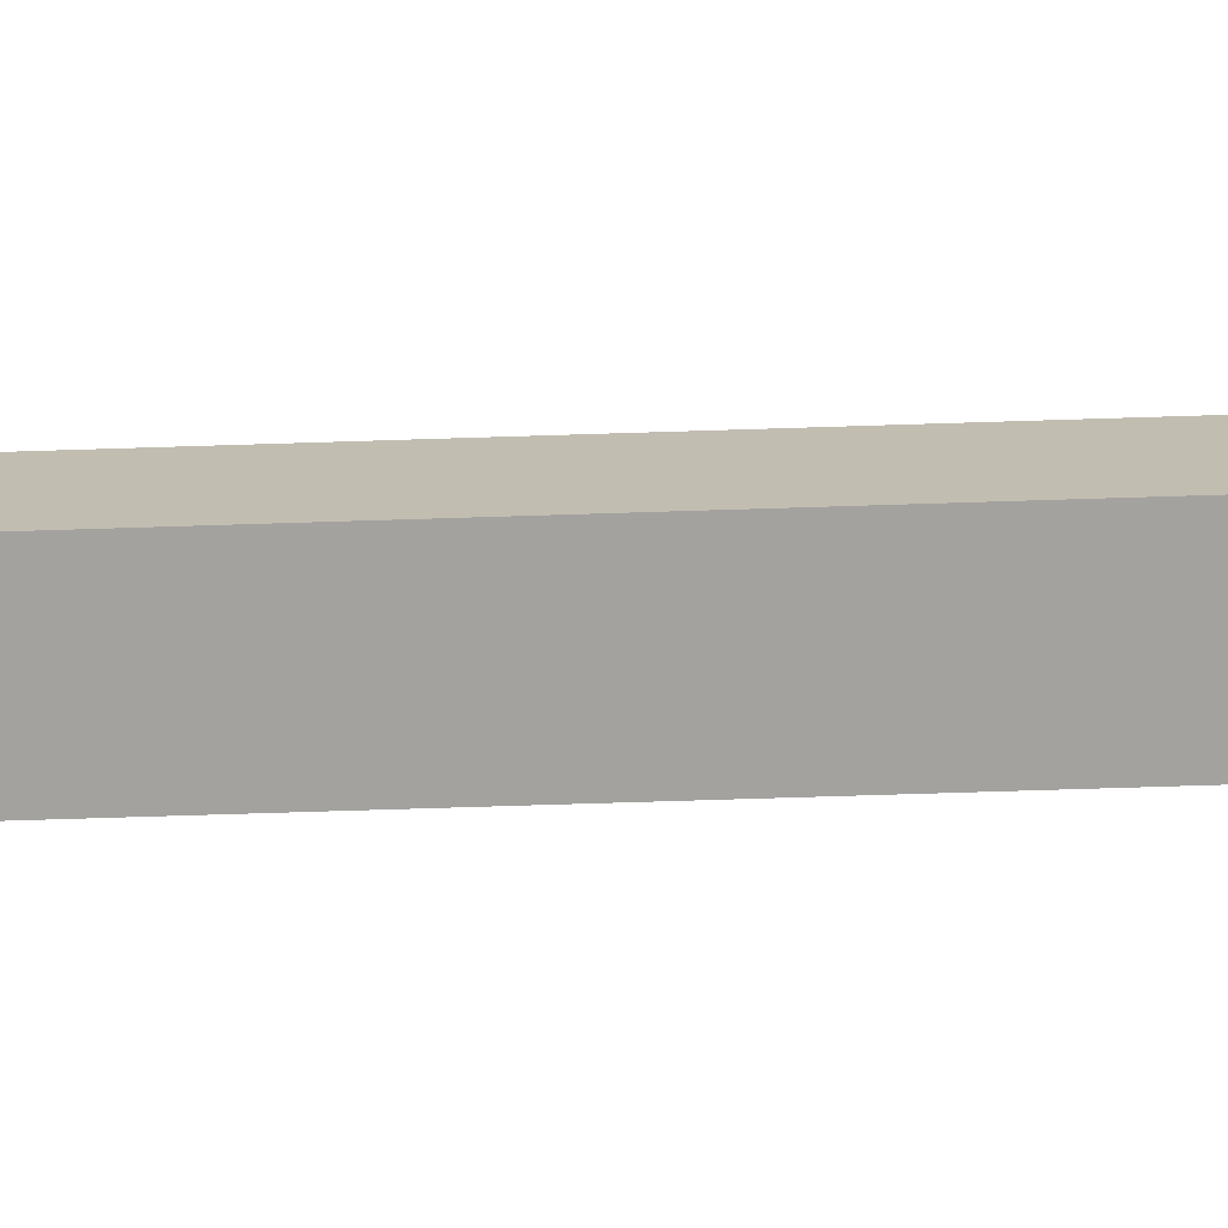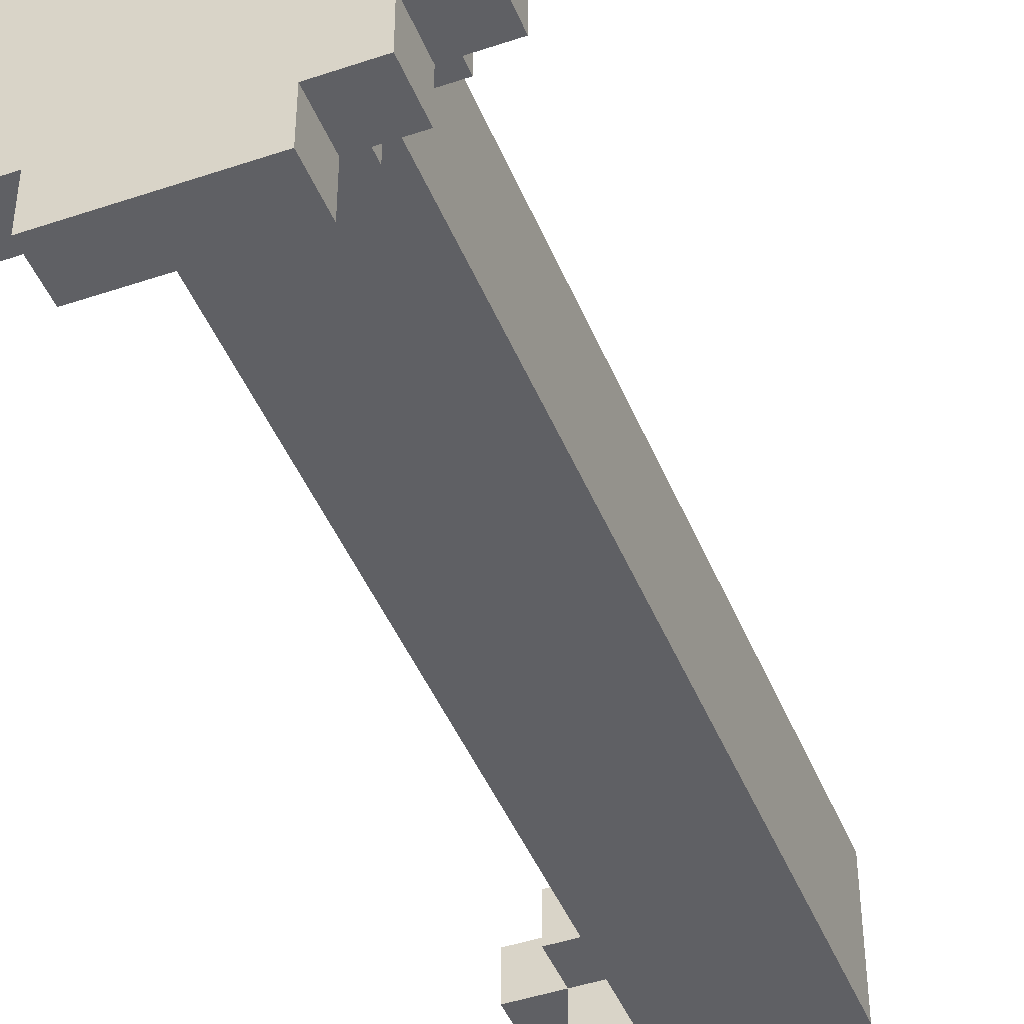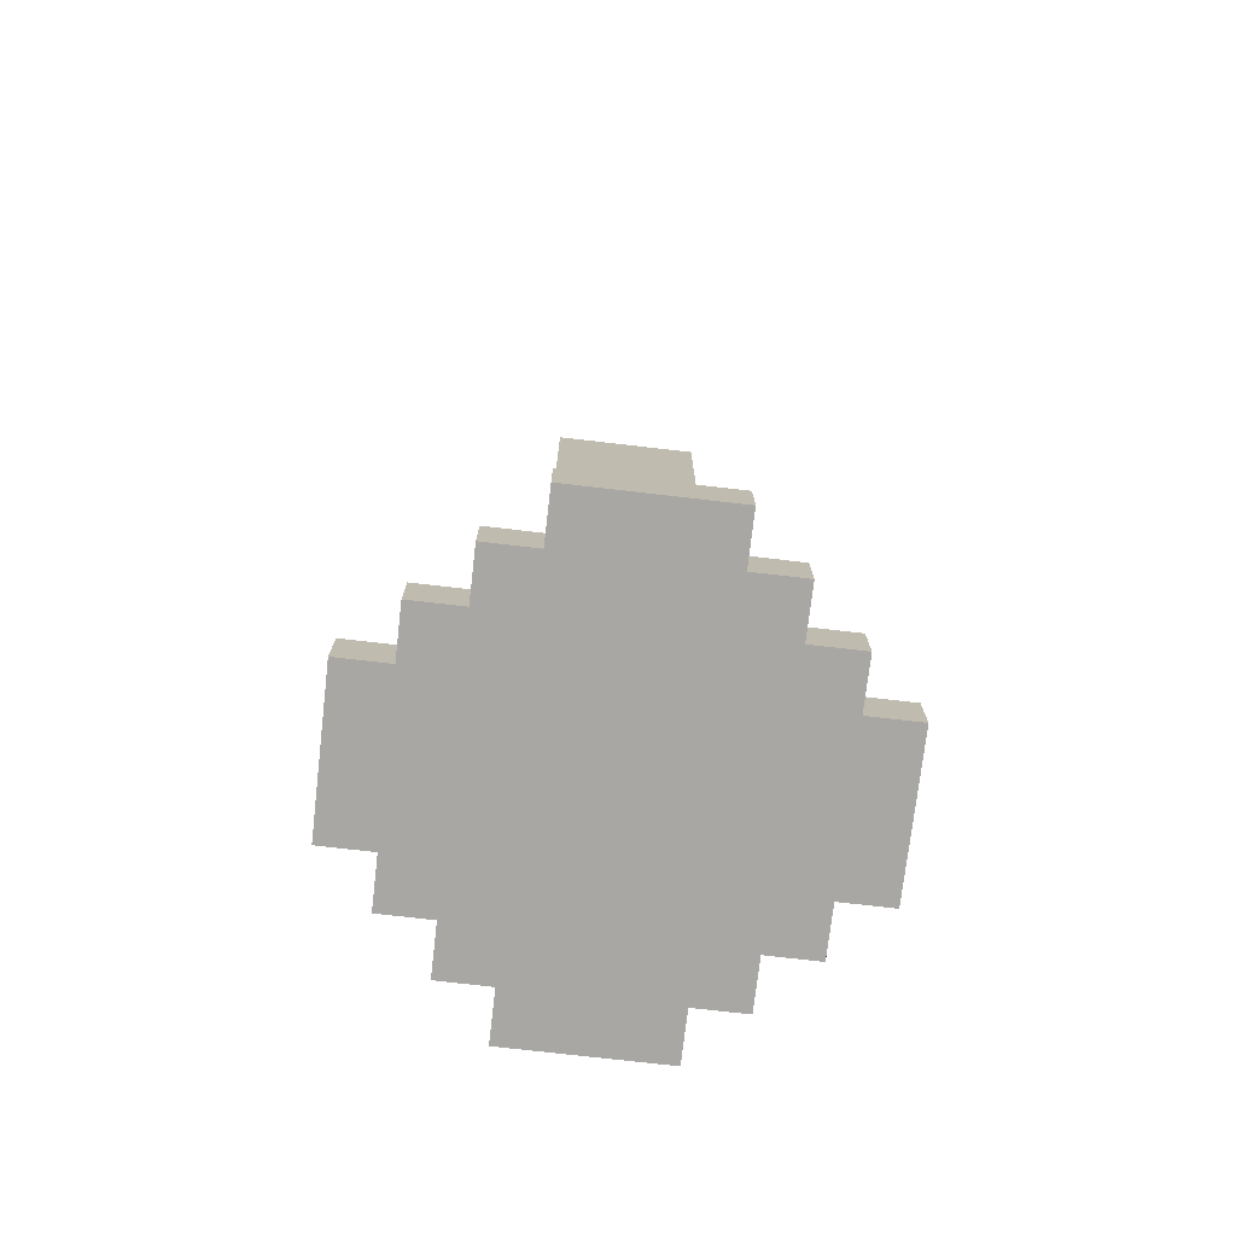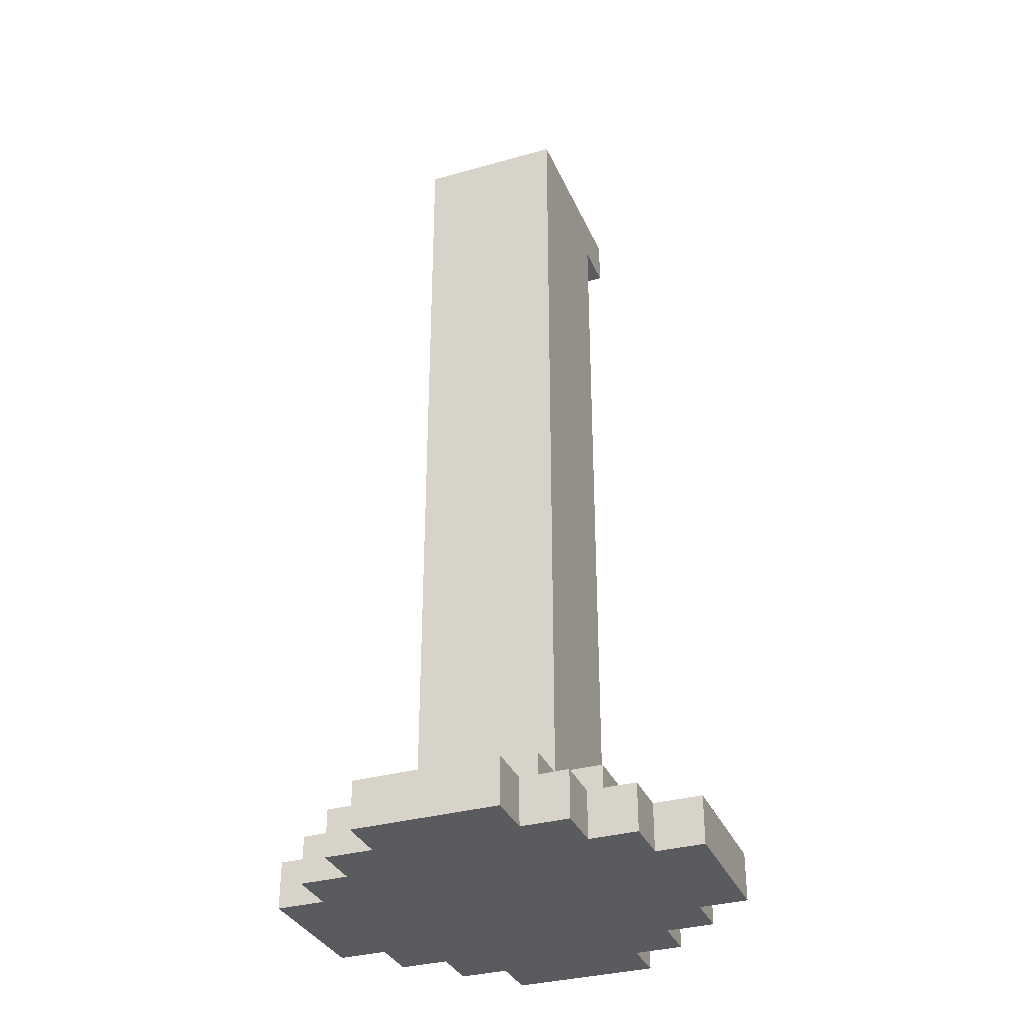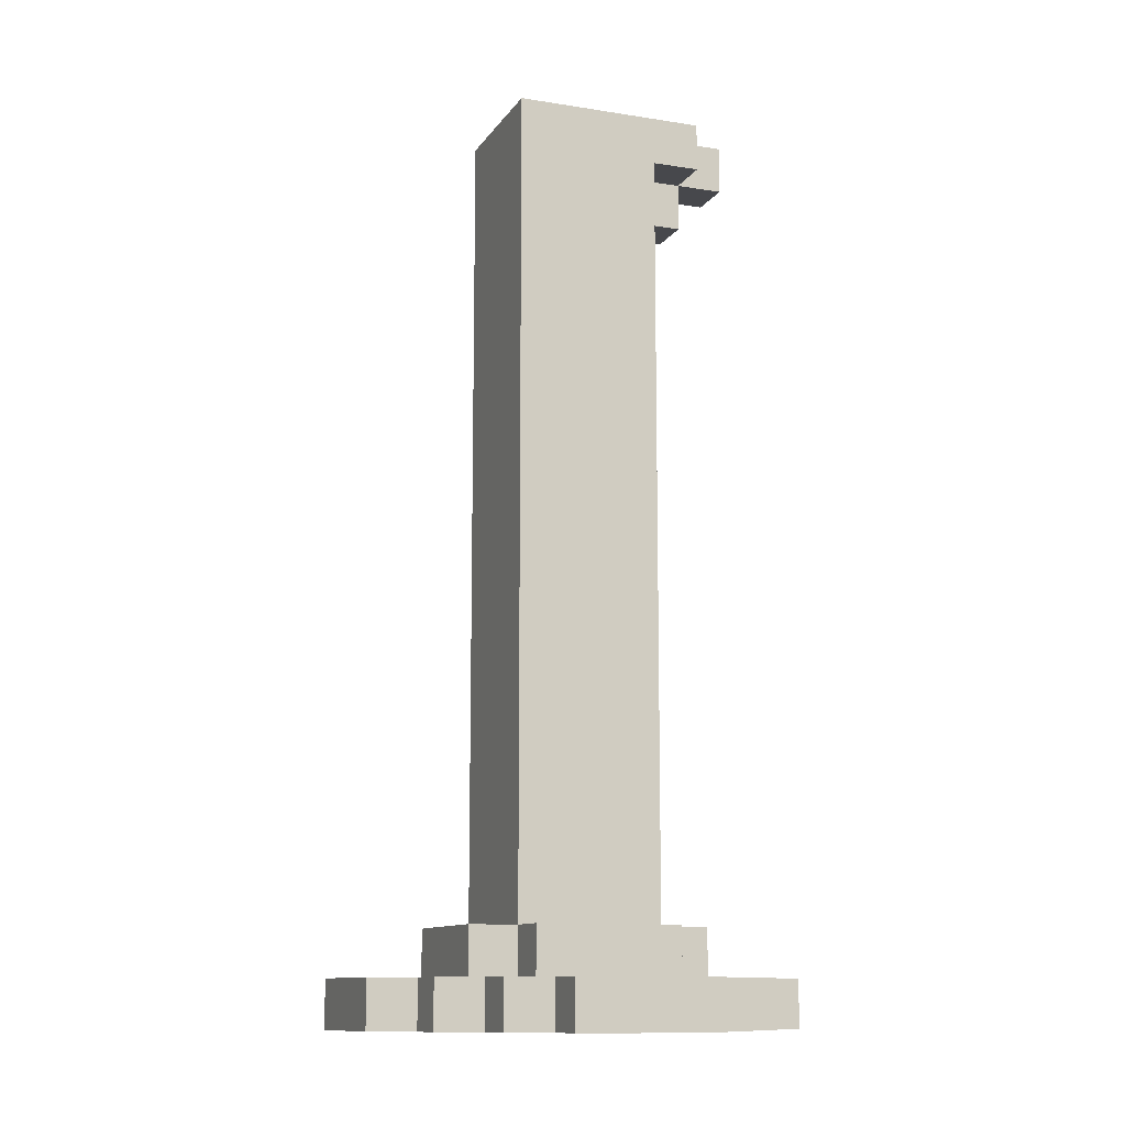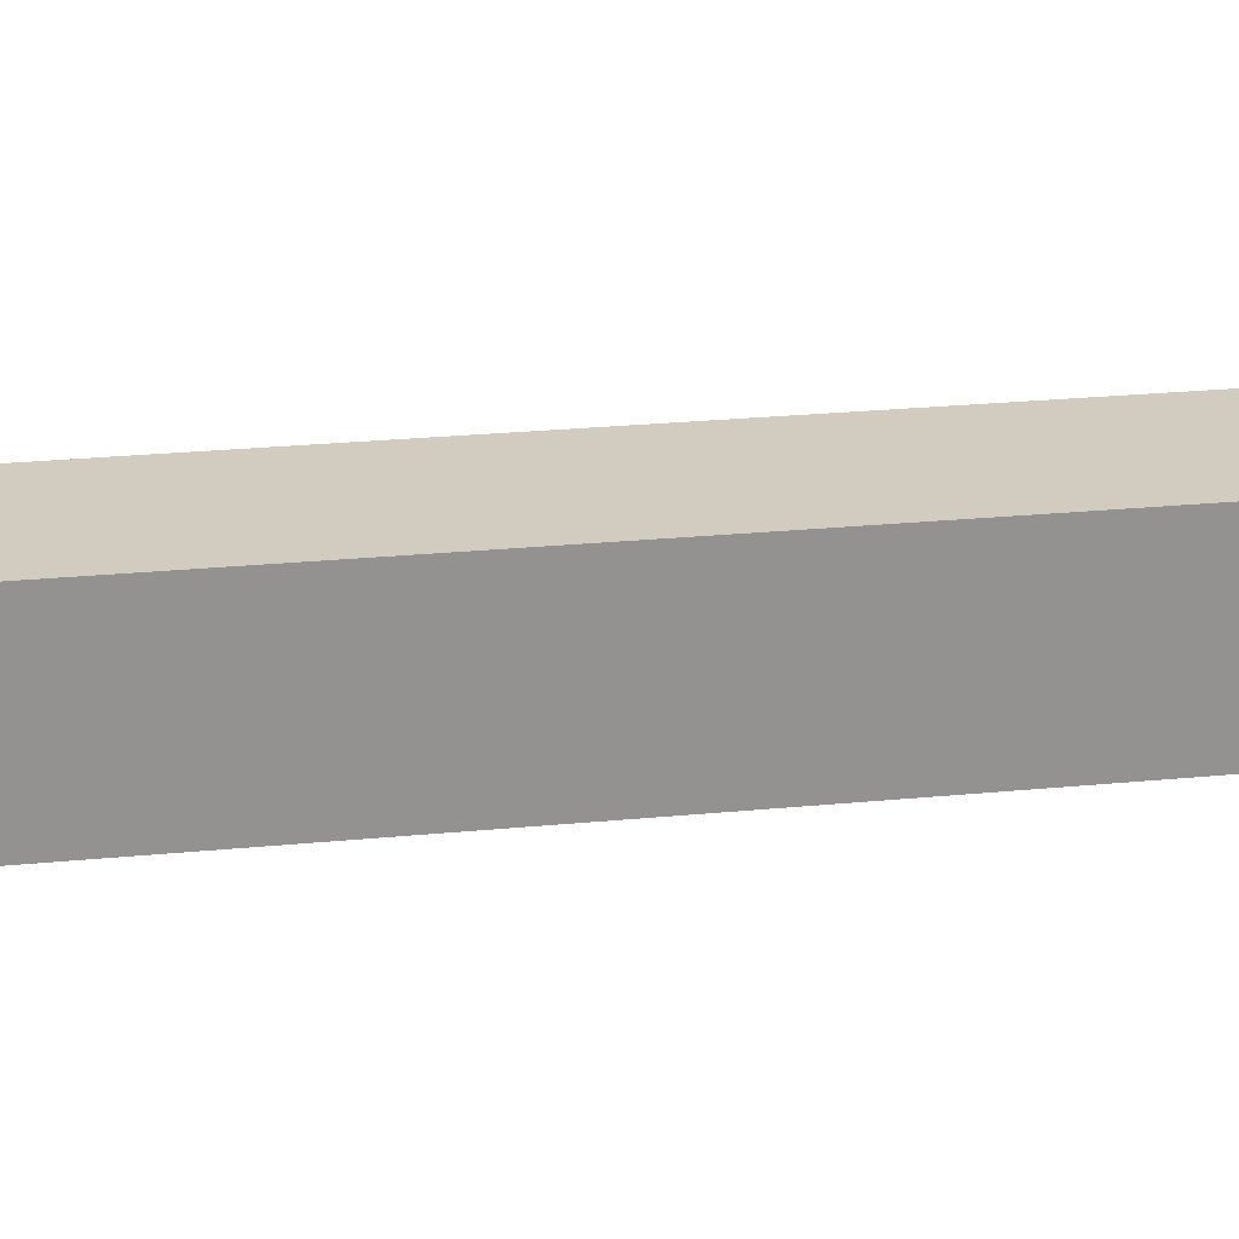
<metadata>
{"format":"obj","ext":"obj","renderer":"f3d","projection":"perspective","resolution":1024,"background":"white","views":[{"elev":-72.6,"azim":-88.2,"up":"+Z"},{"elev":-45.0,"azim":21.4,"up":"+Z"},{"elev":-74.7,"azim":83.4,"up":"+Y"},{"elev":-33.4,"azim":111.1,"up":"+Y"},{"elev":-11.6,"azim":159.0,"up":"+Y"},{"elev":24.0,"azim":80.6,"up":"+Z"}]}
</metadata>
<code>
g eprouvette
v -4.5 0 1.5
v -4.5 0 -1.5
v -4.5 1 1.5
v -4.5 1 -1.5
v -3.5 0 2.5
v -3.5 0 1.5
v -3.5 0 -1.5
v -3.5 0 -2.5
v -3.5 1 2.5
v -3.5 1 1.5
v -3.5 1 -1.5
v -3.5 1 -2.5
v -3.5 18 0.5
v -3.5 18 -0.5
v -3.5 19 0.5
v -3.5 19 -0.5
v -2.5 0 3.5
v -2.5 0 2.5
v -2.5 0 -2.5
v -2.5 0 -3.5
v -2.5 1 3.5
v -2.5 1 2.5
v -2.5 1 1.5
v -2.5 1 -1.5
v -2.5 1 -2.5
v -2.5 1 -3.5
v -2.5 2 1.5
v -2.5 2 -1.5
v -2.5 17 0.5
v -2.5 17 -0.5
v -2.5 18 1.5
v -2.5 18 0.5
v -2.5 18 -0.5
v -2.5 18 -1.5
v -2.5 19 1.5
v -2.5 19 0.5
v -2.5 19 -0.5
v -2.5 19 -1.5
v -1.5 0 4.5
v -1.5 0 3.5
v -1.5 0 -3.5
v -1.5 0 -4.5
v -1.5 1 4.5
v -1.5 1 3.5
v -1.5 1 2.5
v -1.5 1 1.5
v -1.5 1 -1.5
v -1.5 1 -2.5
v -1.5 1 -3.5
v -1.5 1 -4.5
v -1.5 2 2.5
v -1.5 2 1.5
v -1.5 2 -1.5
v -1.5 2 -2.5
v -1.5 17 0.5
v -1.5 17 -0.5
v -1.5 18 1.5
v -1.5 18 0.5
v -1.5 18 -0.5
v -1.5 18 -1.5
v 0.5 2 0.5
v 0.5 2 -0.5
v 0.5 19 0.5
v 0.5 19 -0.5
v -2.5 18 0.5
v -2.5 18 -0.5
v -2.5 19 0.5
v -2.5 19 -0.5
v -0.5 2 0.5
v -0.5 2 -0.5
v -0.5 18 0.5
v -0.5 18 -0.5
v 1.5 0 4.5
v 1.5 0 3.5
v 1.5 0 -3.5
v 1.5 0 -4.5
v 1.5 1 4.5
v 1.5 1 3.5
v 1.5 1 2.5
v 1.5 1 1.5
v 1.5 1 -1.5
v 1.5 1 -2.5
v 1.5 1 -3.5
v 1.5 1 -4.5
v 1.5 2 2.5
v 1.5 2 1.5
v 1.5 2 -1.5
v 1.5 2 -2.5
v 1.5 19 1.5
v 1.5 19 -1.5
v 2.5 0 3.5
v 2.5 0 2.5
v 2.5 0 -2.5
v 2.5 0 -3.5
v 2.5 1 3.5
v 2.5 1 2.5
v 2.5 1 1.5
v 2.5 1 -1.5
v 2.5 1 -2.5
v 2.5 1 -3.5
v 2.5 2 1.5
v 2.5 2 -1.5
v 3.5 0 2.5
v 3.5 0 1.5
v 3.5 0 -1.5
v 3.5 0 -2.5
v 3.5 1 2.5
v 3.5 1 1.5
v 3.5 1 -1.5
v 3.5 1 -2.5
v 4.5 0 1.5
v 4.5 0 -1.5
v 4.5 1 1.5
v 4.5 1 -1.5
v -1.5 0 4.5
v -1.5 1 4.5
v 1.5 0 4.5
v 1.5 1 4.5
v -2.5 0 3.5
v -2.5 1 3.5
v -1.5 0 3.5
v -1.5 1 3.5
v 1.5 0 3.5
v 1.5 1 3.5
v 2.5 0 3.5
v 2.5 1 3.5
v -3.5 0 2.5
v -3.5 1 2.5
v -2.5 0 2.5
v -2.5 1 2.5
v -1.5 1 2.5
v -1.5 2 2.5
v 1.5 1 2.5
v 1.5 2 2.5
v 2.5 0 2.5
v 2.5 1 2.5
v 3.5 0 2.5
v 3.5 1 2.5
v -4.5 0 1.5
v -4.5 1 1.5
v -3.5 0 1.5
v -3.5 1 1.5
v -2.5 1 1.5
v -2.5 2 1.5
v -2.5 18 1.5
v -2.5 19 1.5
v -1.5 1 1.5
v -1.5 2 1.5
v -1.5 18 1.5
v 1.5 1 1.5
v 1.5 2 1.5
v 1.5 19 1.5
v 2.5 1 1.5
v 2.5 2 1.5
v 3.5 0 1.5
v 3.5 1 1.5
v 4.5 0 1.5
v 4.5 1 1.5
v -3.5 18 0.5
v -3.5 19 0.5
v -2.5 17 0.5
v -2.5 18 0.5
v -2.5 19 0.5
v -1.5 17 0.5
v -1.5 18 0.5
v -2.5 18 -0.5
v -2.5 19 -0.5
v -0.5 2 -0.5
v -0.5 18 -0.5
v 0.5 2 -0.5
v 0.5 19 -0.5
v -2.5 18 0.5
v -2.5 19 0.5
v -0.5 2 0.5
v -0.5 18 0.5
v 0.5 2 0.5
v 0.5 19 0.5
v -3.5 18 -0.5
v -3.5 19 -0.5
v -2.5 17 -0.5
v -2.5 18 -0.5
v -2.5 19 -0.5
v -1.5 17 -0.5
v -1.5 18 -0.5
v -4.5 0 -1.5
v -4.5 1 -1.5
v -3.5 0 -1.5
v -3.5 1 -1.5
v -2.5 1 -1.5
v -2.5 2 -1.5
v -2.5 18 -1.5
v -2.5 19 -1.5
v -1.5 1 -1.5
v -1.5 2 -1.5
v -1.5 18 -1.5
v 1.5 1 -1.5
v 1.5 2 -1.5
v 1.5 19 -1.5
v 2.5 1 -1.5
v 2.5 2 -1.5
v 3.5 0 -1.5
v 3.5 1 -1.5
v 4.5 0 -1.5
v 4.5 1 -1.5
v -3.5 0 -2.5
v -3.5 1 -2.5
v -2.5 0 -2.5
v -2.5 1 -2.5
v -1.5 1 -2.5
v -1.5 2 -2.5
v 1.5 1 -2.5
v 1.5 2 -2.5
v 2.5 0 -2.5
v 2.5 1 -2.5
v 3.5 0 -2.5
v 3.5 1 -2.5
v -2.5 0 -3.5
v -2.5 1 -3.5
v -1.5 0 -3.5
v -1.5 1 -3.5
v 1.5 0 -3.5
v 1.5 1 -3.5
v 2.5 0 -3.5
v 2.5 1 -3.5
v -1.5 0 -4.5
v -1.5 1 -4.5
v 1.5 0 -4.5
v 1.5 1 -4.5
v -1.5 0 4.5
v 1.5 0 4.5
v -2.5 0 3.5
v -1.5 0 3.5
v 1.5 0 3.5
v 2.5 0 3.5
v -3.5 0 2.5
v -2.5 0 2.5
v 2.5 0 2.5
v 3.5 0 2.5
v -4.5 0 1.5
v -3.5 0 1.5
v 3.5 0 1.5
v 4.5 0 1.5
v -4.5 0 -1.5
v -3.5 0 -1.5
v 3.5 0 -1.5
v 4.5 0 -1.5
v -3.5 0 -2.5
v -2.5 0 -2.5
v 2.5 0 -2.5
v 3.5 0 -2.5
v -2.5 0 -3.5
v -1.5 0 -3.5
v 1.5 0 -3.5
v 2.5 0 -3.5
v -1.5 0 -4.5
v 1.5 0 -4.5
v -2.5 17 0.5
v -1.5 17 0.5
v -2.5 17 -0.5
v -1.5 17 -0.5
v -2.5 18 1.5
v -1.5 18 1.5
v -3.5 18 0.5
v -2.5 18 0.5
v -1.5 18 0.5
v -3.5 18 -0.5
v -2.5 18 -0.5
v -1.5 18 -0.5
v -2.5 18 -1.5
v -1.5 18 -1.5
v -1.5 1 4.5
v 1.5 1 4.5
v -2.5 1 3.5
v -1.5 1 3.5
v 1.5 1 3.5
v 2.5 1 3.5
v -3.5 1 2.5
v -2.5 1 2.5
v -1.5 1 2.5
v 1.5 1 2.5
v 2.5 1 2.5
v 3.5 1 2.5
v -4.5 1 1.5
v -3.5 1 1.5
v -2.5 1 1.5
v -1.5 1 1.5
v 1.5 1 1.5
v 2.5 1 1.5
v 3.5 1 1.5
v 4.5 1 1.5
v -4.5 1 -1.5
v -3.5 1 -1.5
v -2.5 1 -1.5
v -1.5 1 -1.5
v 1.5 1 -1.5
v 2.5 1 -1.5
v 3.5 1 -1.5
v 4.5 1 -1.5
v -3.5 1 -2.5
v -2.5 1 -2.5
v -1.5 1 -2.5
v 1.5 1 -2.5
v 2.5 1 -2.5
v 3.5 1 -2.5
v -2.5 1 -3.5
v -1.5 1 -3.5
v 1.5 1 -3.5
v 2.5 1 -3.5
v -1.5 1 -4.5
v 1.5 1 -4.5
v -1.5 2 2.5
v 1.5 2 2.5
v -2.5 2 1.5
v -1.5 2 1.5
v 1.5 2 1.5
v 2.5 2 1.5
v -0.5 2 0.5
v 0.5 2 0.5
v -0.5 2 -0.5
v 0.5 2 -0.5
v -2.5 2 -1.5
v -1.5 2 -1.5
v 1.5 2 -1.5
v 2.5 2 -1.5
v -1.5 2 -2.5
v 1.5 2 -2.5
v -2.5 18 0.5
v -0.5 18 0.5
v -2.5 18 -0.5
v -0.5 18 -0.5
v -2.5 19 1.5
v 1.5 19 1.5
v -3.5 19 0.5
v -2.5 19 0.5
v 0.5 19 0.5
v -3.5 19 -0.5
v -2.5 19 -0.5
v 0.5 19 -0.5
v -2.5 19 -1.5
v 1.5 19 -1.5
f 3 2 1
f 4 2 3
f 9 6 5
f 10 6 9
f 11 8 7
f 12 8 11
f 15 14 13
f 16 14 15
f 21 18 17
f 22 18 21
f 25 20 19
f 26 20 25
f 27 24 23
f 28 24 27
f 32 30 29
f 33 30 32
f 35 32 31
f 36 32 35
f 37 34 33
f 38 34 37
f 43 40 39
f 44 40 43
f 49 42 41
f 50 42 49
f 51 46 45
f 52 46 51
f 53 48 47
f 54 48 53
f 55 53 52
f 56 53 55
f 57 55 52
f 58 55 57
f 59 53 56
f 60 53 59
f 63 62 61
f 64 62 63
f 65 66 67
f 67 66 68
f 69 70 71
f 71 70 72
f 73 74 77
f 77 74 78
f 75 76 83
f 83 76 84
f 79 80 85
f 85 80 86
f 81 82 87
f 87 82 88
f 86 87 89
f 89 87 90
f 91 92 95
f 95 92 96
f 93 94 99
f 99 94 100
f 97 98 101
f 101 98 102
f 103 104 107
f 107 104 108
f 105 106 109
f 109 106 110
f 111 112 113
f 113 112 114
f 117 116 115
f 118 116 117
f 121 120 119
f 122 120 121
f 125 124 123
f 126 124 125
f 129 128 127
f 130 128 129
f 133 132 131
f 134 132 133
f 137 136 135
f 138 136 137
f 141 140 139
f 142 140 141
f 147 144 143
f 148 144 147
f 149 146 145
f 151 149 148
f 152 146 149
f 152 149 151
f 153 151 150
f 154 151 153
f 157 156 155
f 158 156 157
f 162 160 159
f 163 160 162
f 164 162 161
f 165 162 164
f 169 167 166
f 170 169 168
f 171 167 169
f 171 169 170
f 172 173 175
f 174 175 176
f 175 173 177
f 176 175 177
f 178 179 181
f 181 179 182
f 180 181 183
f 183 181 184
f 185 186 187
f 187 186 188
f 189 190 193
f 193 190 194
f 191 192 195
f 194 195 197
f 195 192 198
f 197 195 198
f 196 197 199
f 199 197 200
f 201 202 203
f 203 202 204
f 205 206 207
f 207 206 208
f 209 210 211
f 211 210 212
f 213 214 215
f 215 214 216
f 217 218 219
f 219 218 220
f 221 222 223
f 223 222 224
f 225 226 227
f 227 226 228
f 232 230 229
f 233 230 232
f 236 232 231
f 236 234 233
f 236 233 232
f 237 234 236
f 240 236 235
f 240 238 237
f 240 237 236
f 241 238 240
f 243 240 239
f 243 242 241
f 243 241 240
f 244 242 243
f 245 242 244
f 246 242 245
f 247 245 244
f 248 245 247
f 249 245 248
f 250 245 249
f 251 249 248
f 252 249 251
f 253 249 252
f 254 249 253
f 255 253 252
f 256 253 255
f 259 258 257
f 260 258 259
f 264 262 261
f 265 262 264
f 266 264 263
f 267 264 266
f 269 268 267
f 270 268 269
f 271 272 274
f 274 272 275
f 273 274 278
f 275 276 278
f 274 275 278
f 278 276 279
f 279 276 280
f 280 276 281
f 277 278 284
f 278 279 284
f 284 279 285
f 285 279 286
f 280 281 287
f 281 282 287
f 287 282 288
f 288 282 289
f 284 285 291
f 283 284 291
f 291 285 292
f 292 285 293
f 289 290 296
f 288 289 296
f 296 290 297
f 297 290 298
f 293 294 299
f 292 293 299
f 299 294 300
f 300 294 301
f 296 297 302
f 295 296 302
f 302 297 303
f 303 297 304
f 300 301 305
f 302 303 305
f 301 302 305
f 305 303 306
f 306 303 307
f 307 303 308
f 306 307 309
f 309 307 310
f 311 312 314
f 314 312 315
f 317 318 319
f 319 318 320
f 313 314 321
f 321 314 322
f 315 316 323
f 323 316 324
f 322 323 325
f 325 323 326
f 327 328 329
f 329 328 330
f 331 332 334
f 334 332 335
f 333 334 336
f 336 334 337
f 335 332 338
f 337 338 339
f 338 332 340
f 339 338 340

</code>
